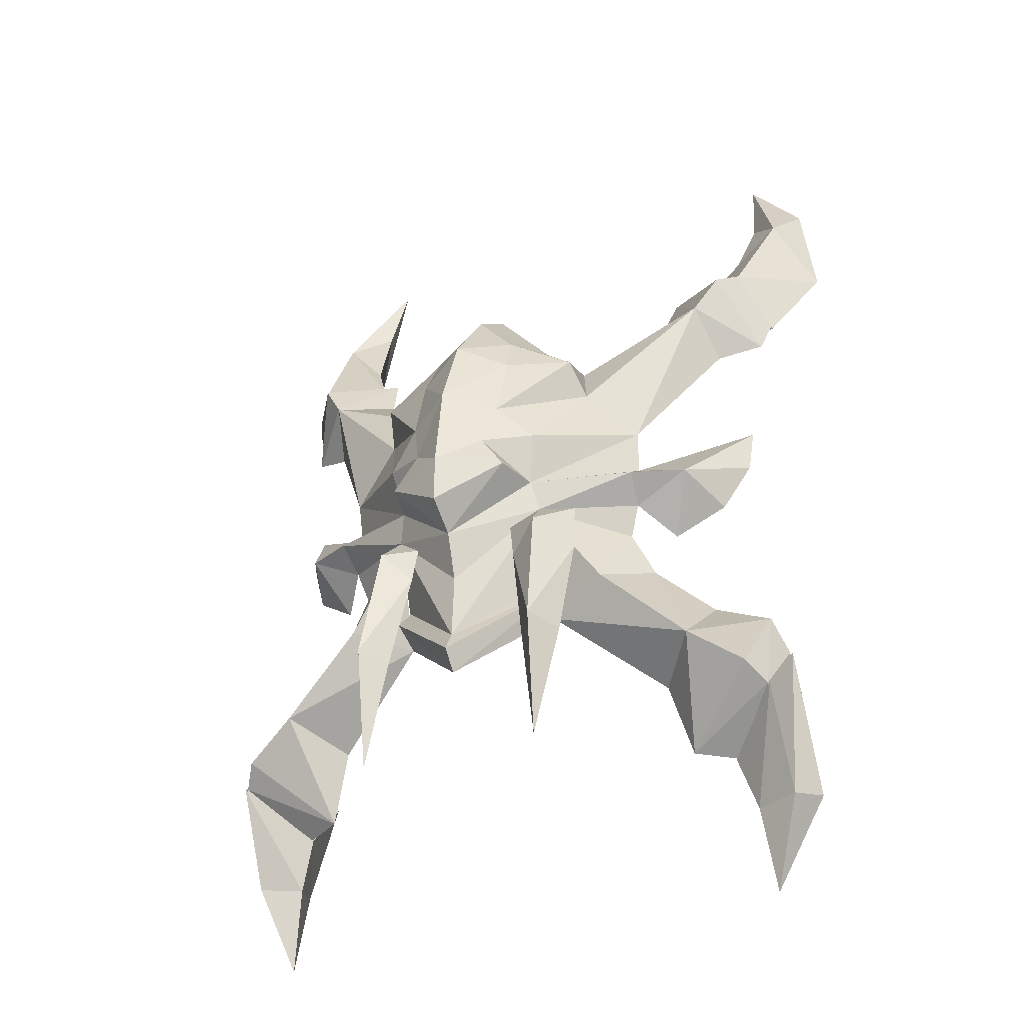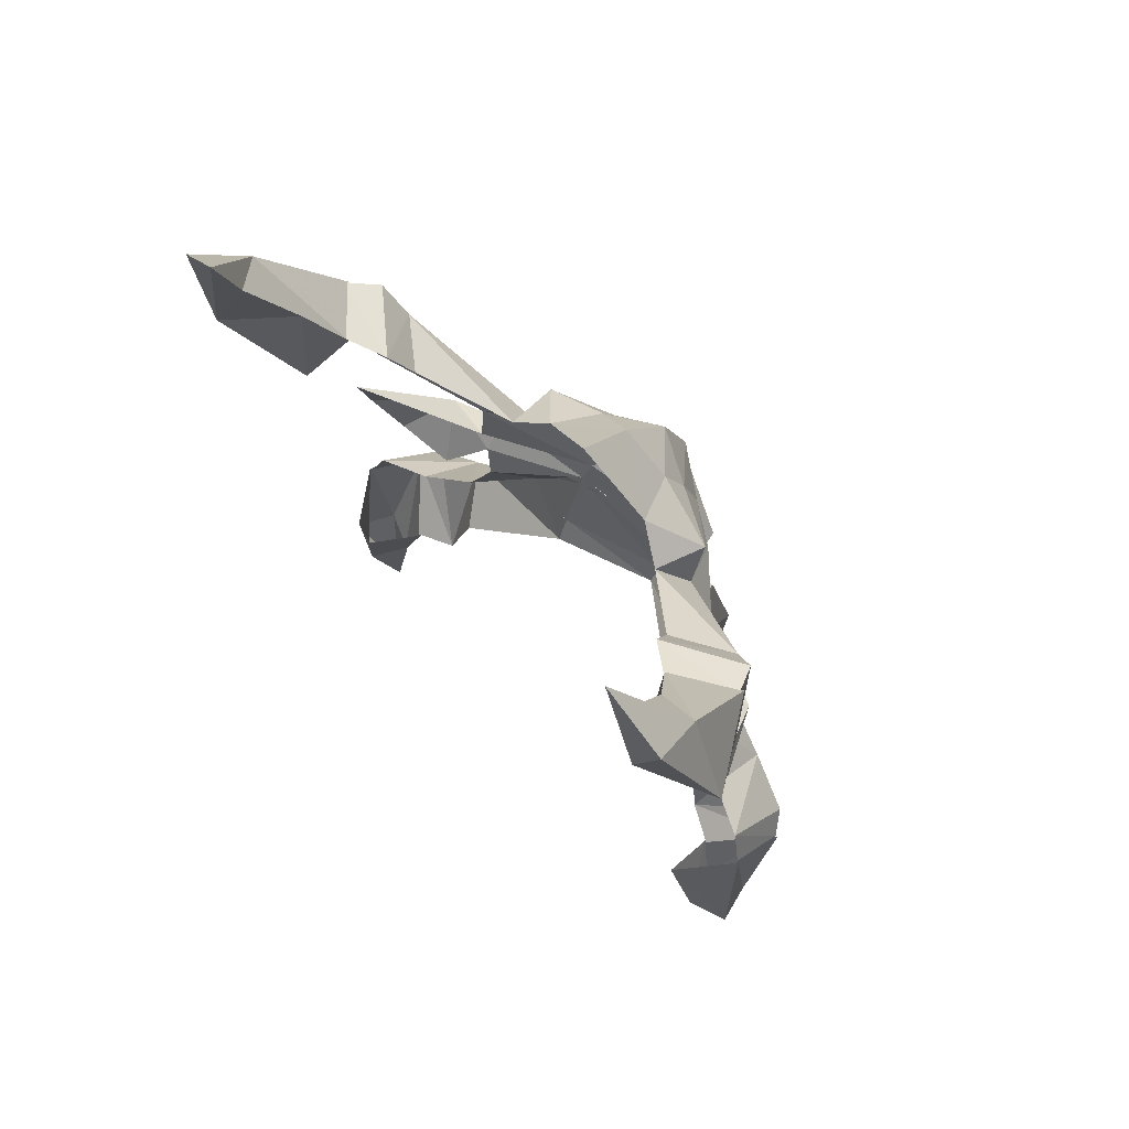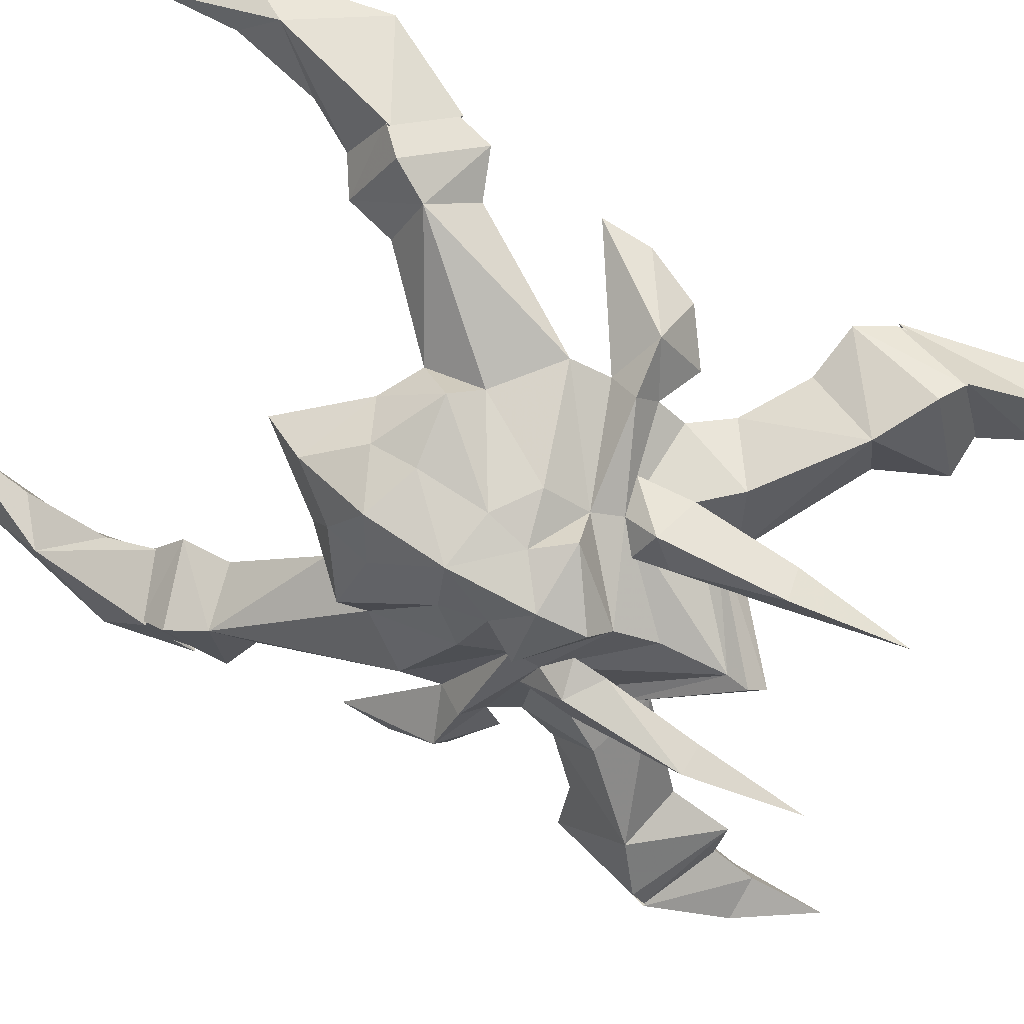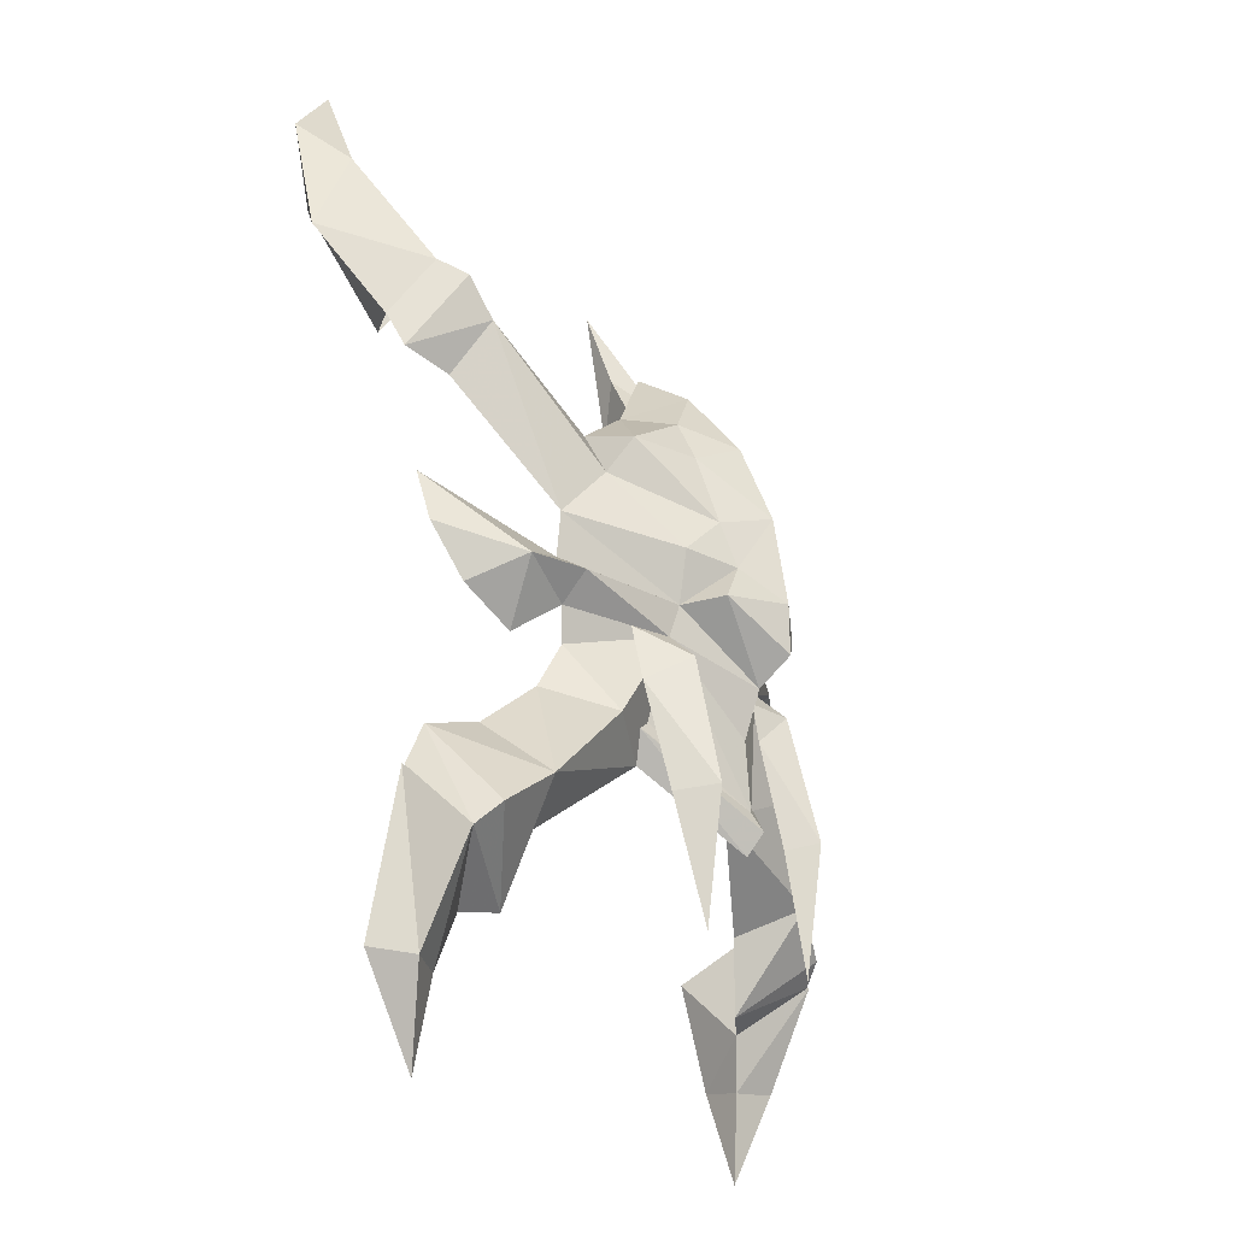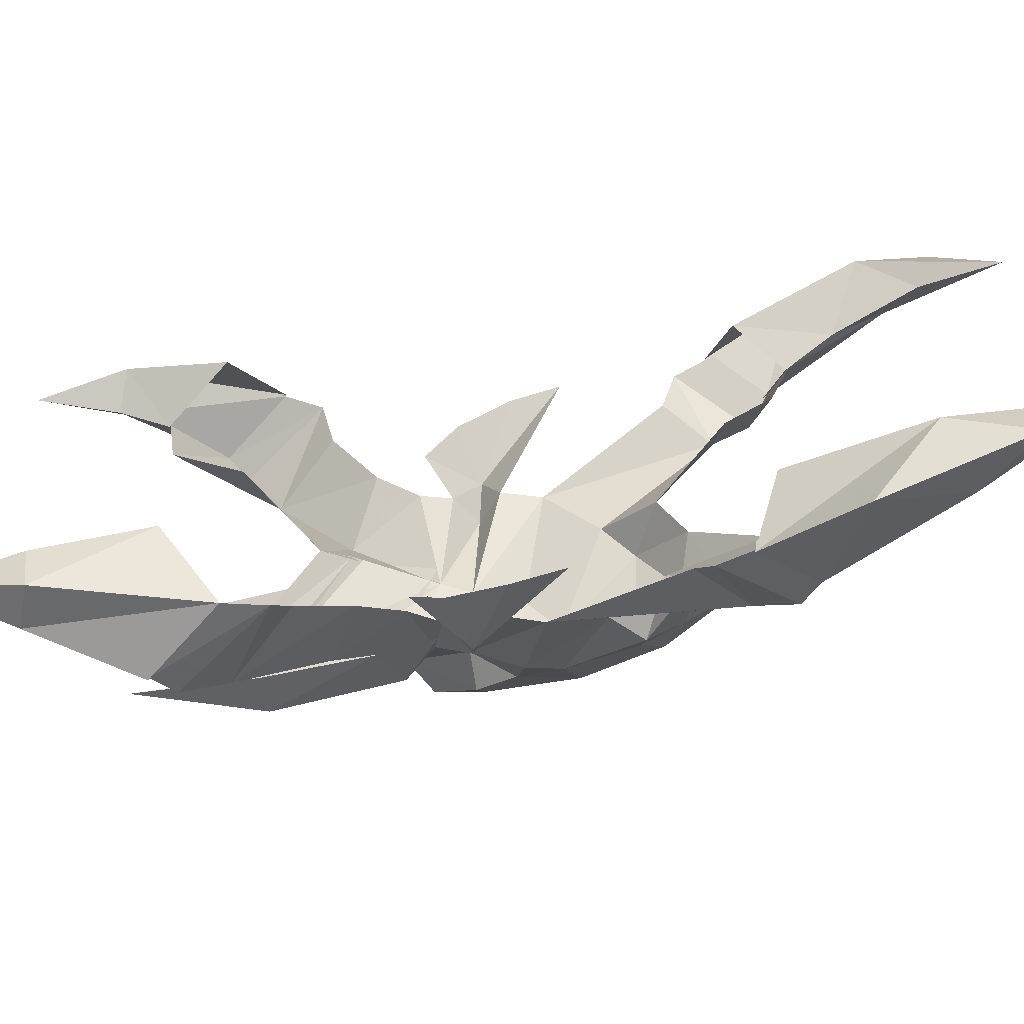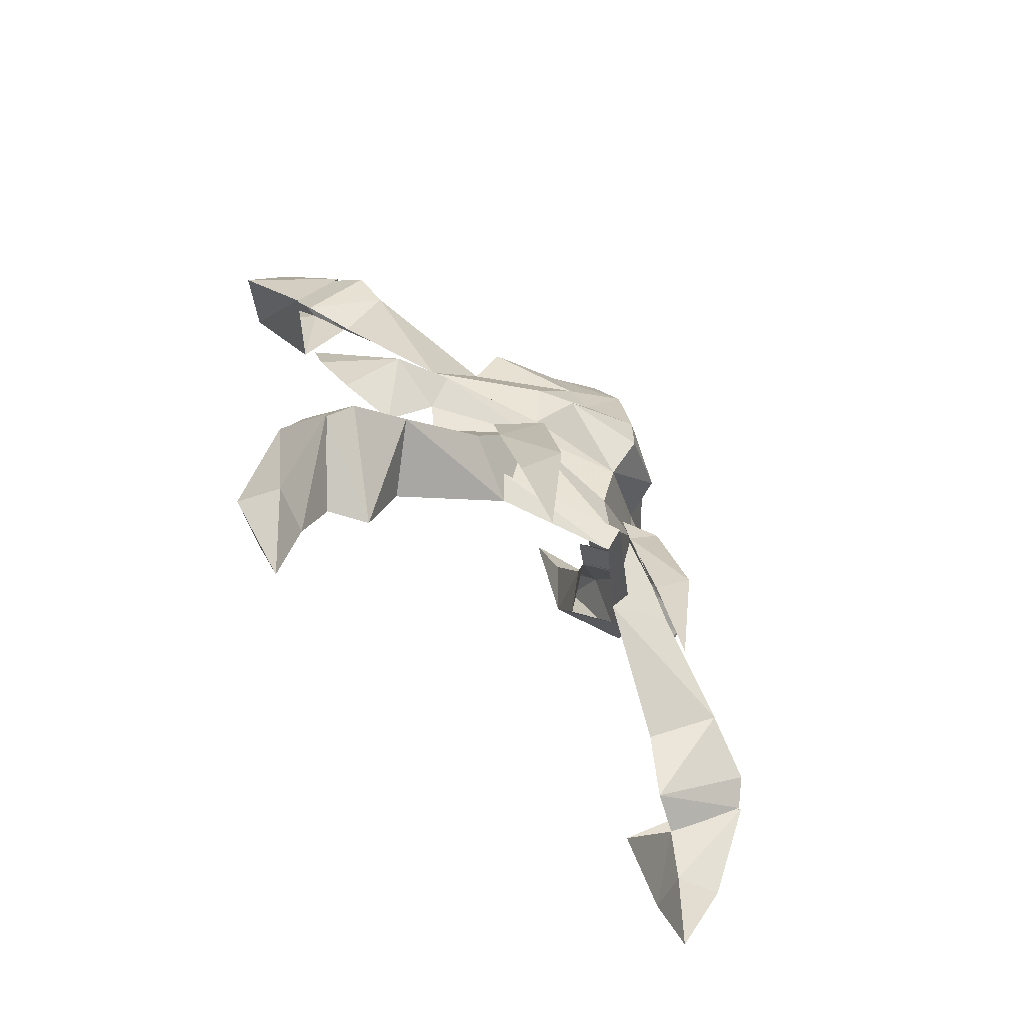
<metadata>
{"format":"obj","ext":"obj","renderer":"f3d","projection":"perspective","resolution":1024,"background":"white","views":[{"elev":-29.4,"azim":27.3,"up":"+Z"},{"elev":67.3,"azim":-131.4,"up":"+Z"},{"elev":-63.6,"azim":63.8,"up":"+Y"},{"elev":-22.2,"azim":-60.8,"up":"+Z"},{"elev":18.2,"azim":-89.8,"up":"+Y"},{"elev":-62.7,"azim":-47.6,"up":"+Z"}]}
</metadata>
<code>
g faqibaihu
v -3.27 -2.611 26.29
v -3.015 -2.882 27.5
v -6.909 -1.436 27.69
v -6.715 -0.389 26.68
v 3.247 -2.621 26.29
v 6.699 -0.4105 26.68
v 6.89 -1.458 27.69
v 2.992 -2.891 27.5
v -8.909 -0.51 27.75
v -7.859 0.9321 25.58
v -9.76 1.579 26.81
v -10.68 2.369 28.87
v -10.7 2.945 30.78
v -6.709 -0.1456 28.48
v 8.893 -0.5384 27.75
v 7.847 0.907 25.58
v 9.75 1.548 26.81
v 10.67 2.335 28.87
v 10.7 2.911 30.78
v 6.694 -0.1671 28.48
f 1 2 3
f 3 4 1
f 5 6 7
f 7 8 5
f 9 10 4
f 10 9 11
f 11 9 12
f 9 13 12
f 14 3 2
f 4 3 9
f 3 14 9
f 9 14 13
f 15 6 16
f 16 17 15
f 17 18 15
f 15 18 19
f 20 8 7
f 6 15 7
f 7 15 20
f 15 19 20
g guangyun
v 8.467 4.182 39.35
v 10.64 2.438 38.72
v 11.35 5.688 43.36
v 9.447 5.322 41.21
v 11.61 3.778 36.49
v 13.16 5.942 39.87
v 9.284 5.722 37.36
v 10.83 7.898 42.13
v 9.933 7.091 44.49
v 11.95 7.821 45.15
v 9.64 8.137 47.63
f 21 22 23
f 23 24 21
f 22 25 26
f 26 23 22
f 27 21 24
f 24 28 27
f 28 26 25
f 25 27 28
f 24 23 29
f 23 26 30
f 28 24 29
f 26 28 30
f 29 23 31
f 23 30 31
f 28 29 31
f 30 28 31
g guanyun
v 12.01 2.193 19.94
v 11.91 -0.4241 17.59
v 12.01 1.331 13.72
v 12.58 2.975 14.06
v 9.645 1.556 15.58
v 10.33 1.927 13.58
v 10.04 4.058 17.87
v 10.96 3.534 13.83
v 10.79 2.304 10.27
f 32 33 34
f 34 35 32
f 33 36 37
f 37 34 33
f 38 32 35
f 35 39 38
f 36 38 39
f 39 37 36
f 35 34 40
f 34 37 40
f 39 35 40
f 37 39 40
g guanyun
v -12.02 2.231 19.94
v -11.93 -0.386 17.59
v -12.02 1.369 13.72
v -12.58 3.015 14.06
v -9.654 1.587 15.58
v -10.34 1.96 13.58
v -10.04 4.091 17.87
v -10.96 3.569 13.83
v -10.79 2.339 10.27
f 42 41 43
f 44 43 41
f 45 42 46
f 43 46 42
f 41 47 44
f 48 44 47
f 47 45 48
f 46 48 45
f 43 44 49
f 46 43 49
f 44 48 49
f 48 46 49
g guangyun01
v -8.481 4.182 39.35
v -10.65 2.438 38.72
v -11.37 5.688 43.36
v -9.461 5.322 41.21
v -11.63 3.778 36.49
v -13.18 5.942 39.87
v -9.299 5.722 37.36
v -10.84 7.898 42.13
v -9.948 7.091 44.49
v -11.97 7.821 45.15
v -9.655 8.137 47.63
f 51 50 52
f 53 52 50
f 54 51 55
f 52 55 51
f 50 56 53
f 57 53 56
f 55 57 54
f 56 54 57
f 52 53 58
f 55 52 59
f 53 57 58
f 57 55 59
f 52 58 60
f 59 52 60
f 58 57 60
f 57 59 60
g faqibaihu
v -3.279 -1.316 21.85
v -5.741 -2.15 22.89
v -9.095 -1.612 19.88
v -7.381 0.4603 18.65
v -11.84 -0.3457 17.61
v -11.23 -1.076 18.42
v -11.33 1.903 21.44
v -11.93 2.194 19.93
v -8.202 0.8991 15.86
v -9.743 1.617 15.61
v -10.65 2.674 38.91
v -10.02 1.475 38.16
v -7.28 3.44 38.77
v -8.587 4.32 39.51
v -11.27 3.204 35.29
v -11.57 3.946 36.79
v -3.805 -1.741 23
v -3.279 -1.316 21.85
v -0.01333 -3.795 19.15
v -0.01436 -4.443 19.96
v -0.01006 -1.75 37.01
v -0.006718 0.3439 38.29
v -2.644 -0.3448 35.38
v -1.758 -2.21 35.1
v -0.01362 -3.975 20.72
v -3.279 -1.681 23.42
v -0.01428 -4.393 25.13
v -3.015 -2.882 27.5
v -3.27 -2.611 26.29
v -0.01334 -3.801 23.32
v -9.512 5.403 41.26
v -11.32 5.755 43.3
v -13.03 6.002 40
v -12.49 2.97 14.07
v -11.97 1.447 13.75
v -10.43 1.999 13.6
v -9.081 1.071 36.71
v -9.543 2.506 34.76
v -6.933 2.542 36.97
v -9.095 -1.612 19.88
v -9.307 1.142 21.96
v -7.381 0.4603 18.65
v -7.099 0.3288 23.78
v -9.307 1.142 21.96
v -3.82 -4.809 20.54
v -3.54 -3.733 25.29
v -4.702 -2.354 24.33
v -4.456 -3.289 20.33
v -2.363 -3.182 24.12
v -3.024 -3.747 20.19
v -2.168 -3.056 25.5
v -2.363 -3.182 24.12
v -4.499 -1.818 26.43
v 3.26 -1.326 21.85
v 7.368 0.4368 18.65
v 9.075 -1.641 19.88
v 5.72 -2.169 22.89
v 11.32 1.867 21.44
v 11.22 -1.112 18.42
v 11.82 -0.3834 17.61
v 11.92 2.156 19.93
v 8.19 0.8729 15.86
v 9.733 1.586 15.61
v 7.277 3.416 38.77
v 10.01 1.443 38.16
v 10.64 2.64 38.91
v 8.586 4.292 39.51
v 11.27 3.168 35.29
v 11.57 3.909 36.79
v 3.785 -1.753 23
v 3.26 -1.326 21.85
v 1.736 -2.215 35.1
v 2.629 -0.3532 35.38
v 3.259 -1.691 23.42
v 3.247 -2.621 26.29
v 2.992 -2.891 27.5
v 11.32 5.719 43.3
v 9.515 5.372 41.26
v 13.04 5.96 40
v 11.96 1.408 13.75
v 12.49 2.93 14.07
v 10.42 1.966 13.6
v 9.07 1.042 36.71
v 9.536 2.476 34.76
v 6.927 2.52 36.97
v 9.075 -1.641 19.88
v 9.296 1.112 21.96
v 7.368 0.4368 18.65
v 9.296 1.112 21.96
v 7.086 0.3061 23.78
v 3.79 -4.821 20.54
v 4.431 -3.303 20.33
v 4.68 -2.369 24.33
v 3.514 -3.744 25.29
v 2.338 -3.189 24.12
v 2.997 -3.756 20.19
v 2.143 -3.063 25.5
v 4.479 -1.832 26.43
v 2.338 -3.189 24.12
v -9.081 1.071 36.71
v -9.543 2.506 34.76
v -6.794 -0.3593 30.11
v -6.303 -0.1509 25.45
v -4.035 0.3386 34.27
v -4.416 -1.904 33.56
v -0.01537 -5.07 31.43
v -1.53 -4.406 29.12
v -0.01621 -5.595 28.05
v -4.742 -0.9532 32.27
v -1.954 -3.934 30.79
v -2.554 -4.5 27.71
v -4.035 0.3386 34.27
v -4.742 -0.9532 32.27
v -3.27 -2.611 26.29
v -6.933 2.542 36.97
v -9.968 7.08 44.37
v -11.88 7.778 45
v -9.687 8.07 47.34
v -10.81 2.341 10.37
v -1.996 -3.043 33.47
v -3.354 -3.348 29.41
v -6.794 -0.3593 30.11
v -0.01338 -3.825 34.47
v -0.01625 -5.623 26.15
v -3.27 -2.611 26.29
v -2.168 -3.056 25.5
v -3.755 -4.176 15.66
v -6.715 -0.389 26.68
v -6.709 -0.1456 28.48
v 9.07 1.042 36.71
v 6.779 -0.381 30.11
v 9.536 2.476 34.76
v 6.288 -0.171 25.45
v 4.395 -1.918 33.56
v 4.022 0.3257 34.27
v 1.501 -4.411 29.12
v 4.724 -0.9683 32.27
v 1.926 -3.94 30.79
v 2.525 -4.508 27.71
v 4.022 0.3257 34.27
v 4.724 -0.9683 32.27
v 3.247 -2.621 26.29
v 6.927 2.52 36.97
v 9.976 7.048 44.37
v 11.89 7.74 45
v 9.698 8.039 47.34
v 10.8 2.307 10.37
v 1.971 -3.05 33.47
v 3.329 -3.359 29.41
v 6.779 -0.381 30.11
v 3.247 -2.621 26.29
v 2.143 -3.063 25.5
v 3.727 -4.188 15.66
v 6.699 -0.4105 26.68
v 6.694 -0.1671 28.48
f 61 62 63
f 63 64 61
f 65 66 67
f 67 68 65
f 69 66 65
f 65 70 69
f 71 72 73
f 73 74 71
f 75 72 71
f 71 76 75
f 77 78 79
f 79 80 77
f 81 82 83
f 83 84 81
f 85 86 77
f 77 80 85
f 87 88 89
f 89 90 87
f 89 86 85
f 85 90 89
f 74 91 92
f 92 71 74
f 71 92 93
f 93 76 71
f 68 94 95
f 95 65 68
f 65 95 96
f 96 70 65
f 97 72 75
f 75 98 97
f 97 99 73
f 73 72 97
f 100 101 67
f 67 66 100
f 69 102 100
f 100 66 69
f 63 62 103
f 103 104 63
f 105 106 107
f 107 108 105
f 109 106 105
f 105 110 109
f 111 112 107
f 107 113 111
f 114 115 116
f 116 117 114
f 118 119 120
f 120 121 118
f 122 123 120
f 120 119 122
f 124 125 126
f 126 127 124
f 128 129 126
f 126 125 128
f 130 80 79
f 79 131 130
f 81 132 133
f 133 82 81
f 85 80 130
f 130 134 85
f 87 90 135
f 135 136 87
f 135 90 85
f 85 134 135
f 127 126 137
f 137 138 127
f 126 129 139
f 139 137 126
f 121 120 140
f 140 141 121
f 120 123 142
f 142 140 120
f 128 125 143
f 143 144 128
f 143 125 124
f 124 145 143
f 146 119 118
f 118 147 146
f 146 148 122
f 122 119 146
f 116 149 150
f 150 117 116
f 151 152 153
f 153 154 151
f 151 154 155
f 155 156 151
f 157 158 153
f 153 159 157
f 160 161 162
f 62 163 103
f 83 164 165
f 166 167 168
f 165 164 169
f 166 170 167
f 171 88 87
f 172 160 173
f 62 174 163
f 61 174 62
f 173 160 162
f 175 160 172
f 91 176 92
f 92 177 93
f 176 178 92
f 92 178 177
f 94 179 95
f 95 179 96
f 168 167 171
f 170 166 180
f 88 167 181
f 181 182 88
f 182 181 169
f 167 88 171
f 181 167 170
f 181 170 169
f 170 165 169
f 180 166 183
f 165 180 84
f 84 183 81
f 180 183 84
f 170 180 165
f 184 171 87
f 165 84 83
f 106 185 113
f 106 186 185
f 108 187 105
f 105 187 110
f 106 113 107
f 163 174 188
f 171 184 168
f 88 182 189
f 106 109 186
f 190 191 192
f 117 150 193
f 133 194 195
f 166 168 196
f 194 197 195
f 166 196 198
f 199 87 136
f 200 201 190
f 117 193 202
f 114 117 202
f 201 191 190
f 203 200 190
f 138 137 204
f 137 139 205
f 204 137 206
f 137 205 206
f 141 140 207
f 140 142 207
f 168 199 196
f 198 208 166
f 136 209 196
f 209 136 210
f 210 197 209
f 196 199 136
f 209 198 196
f 209 197 198
f 198 197 194
f 208 183 166
f 194 132 208
f 132 81 183
f 208 132 183
f 198 194 208
f 184 87 199
f 194 133 132
f 154 158 211
f 154 211 212
f 152 151 213
f 151 156 213
f 154 153 158
f 193 214 202
f 199 168 184
f 136 215 210
f 154 212 155

</code>
